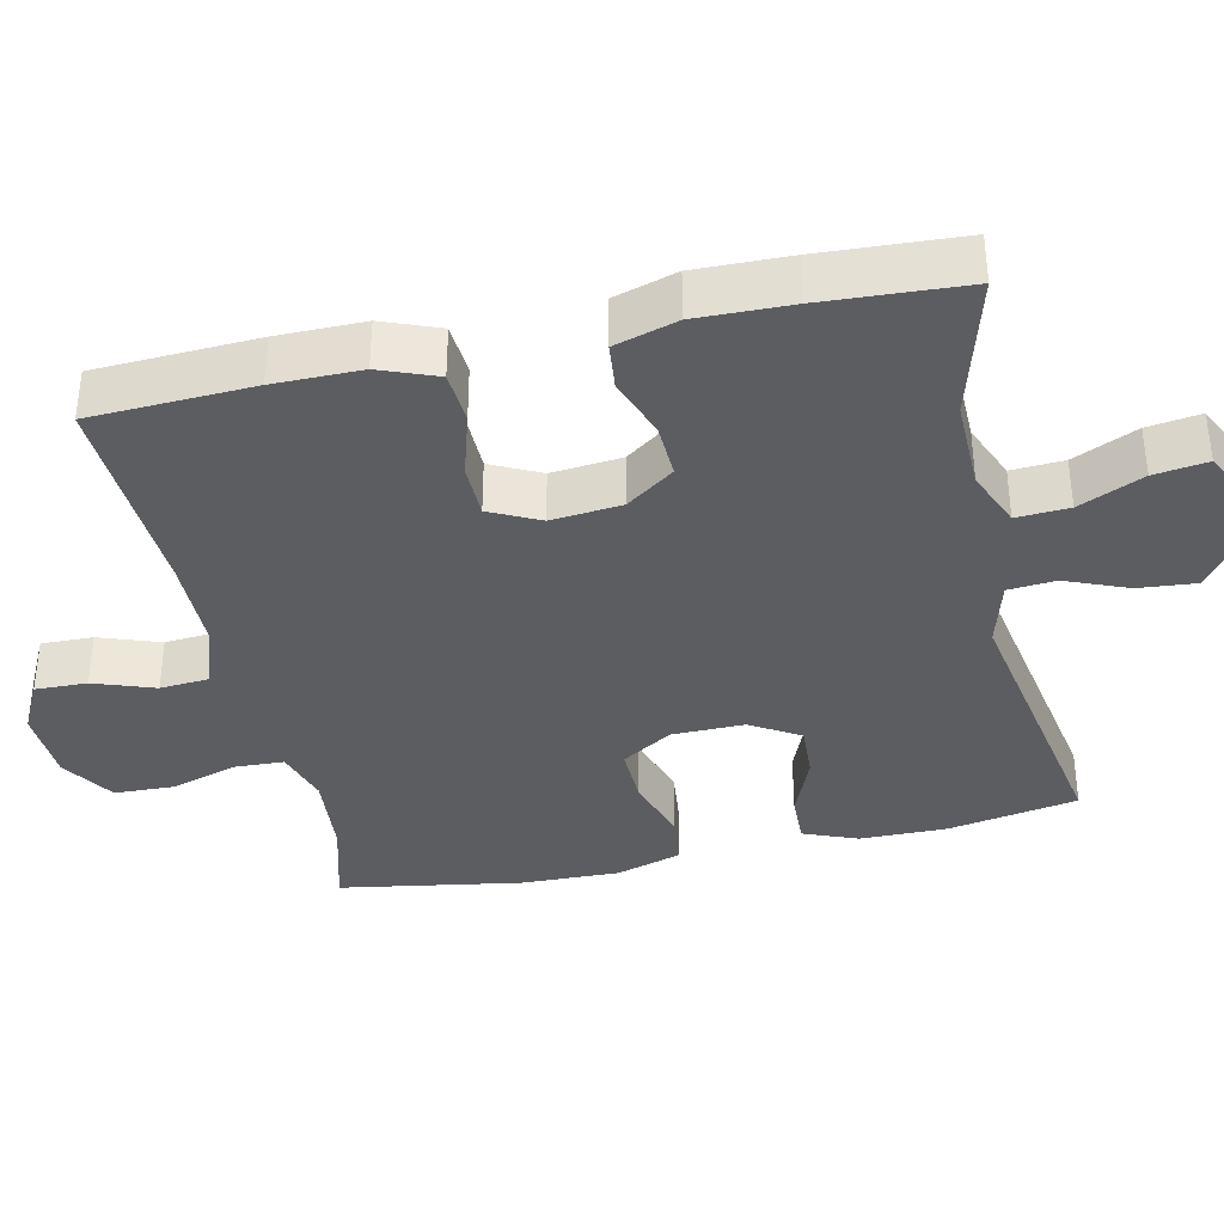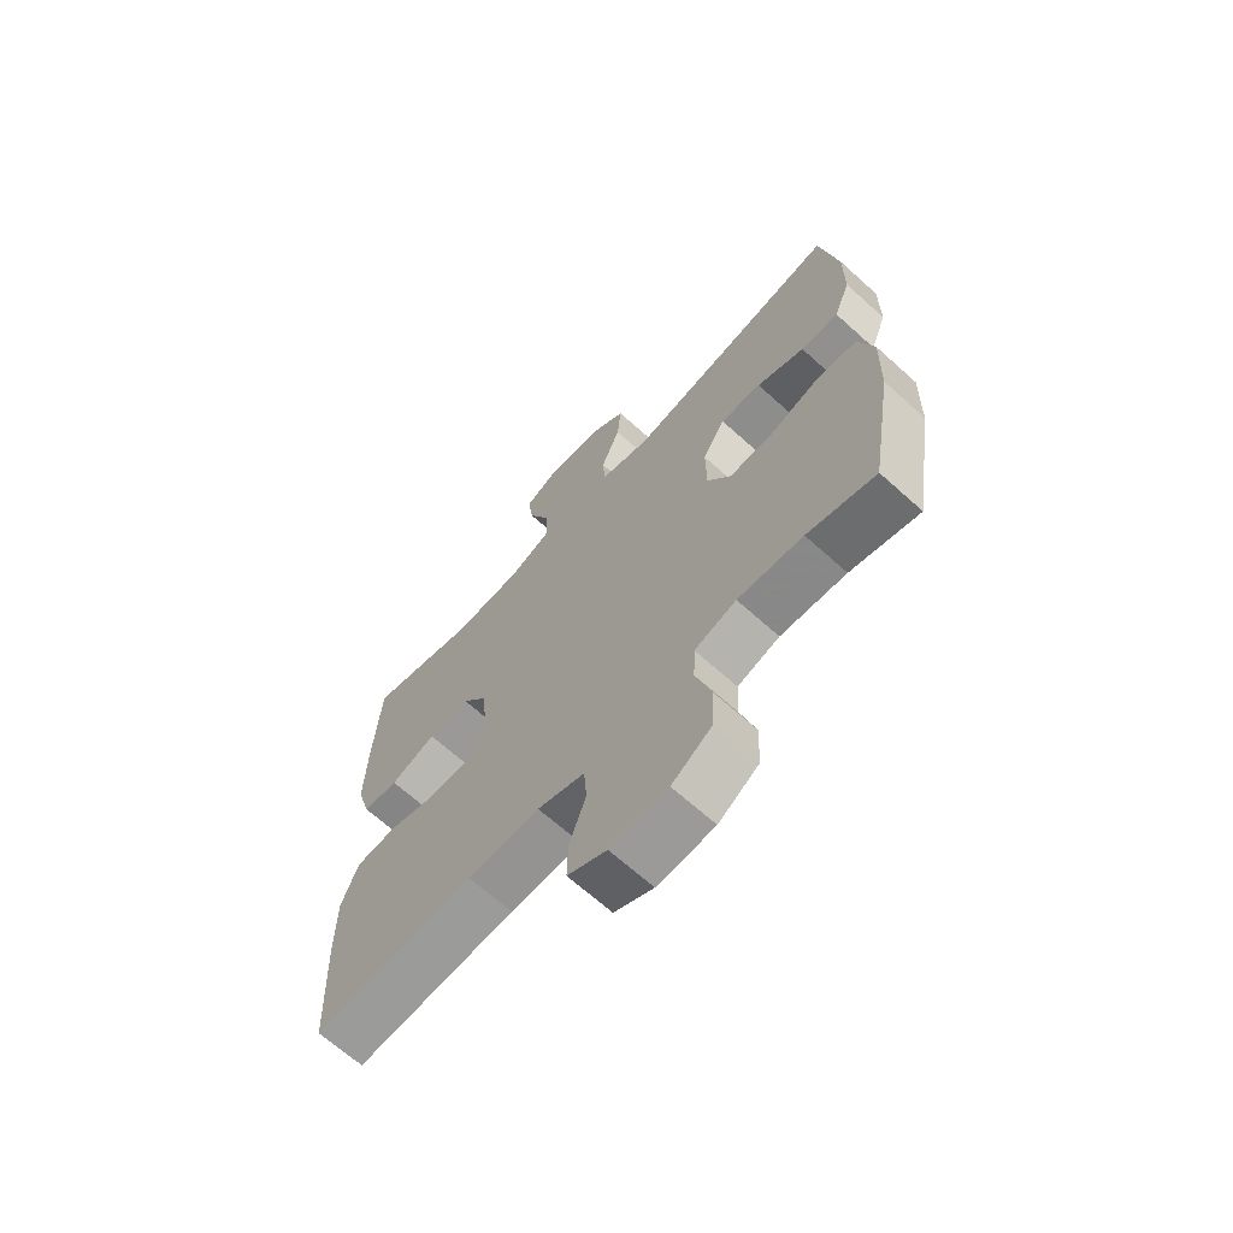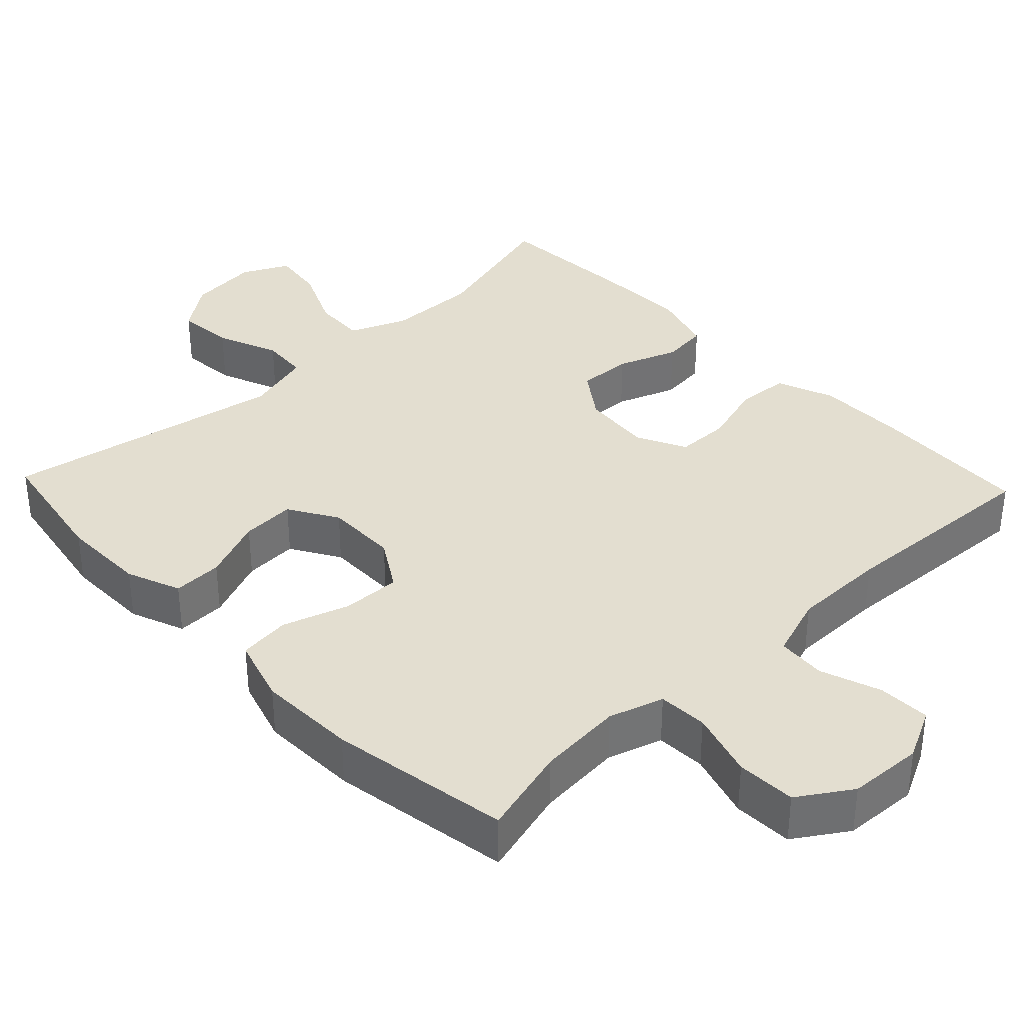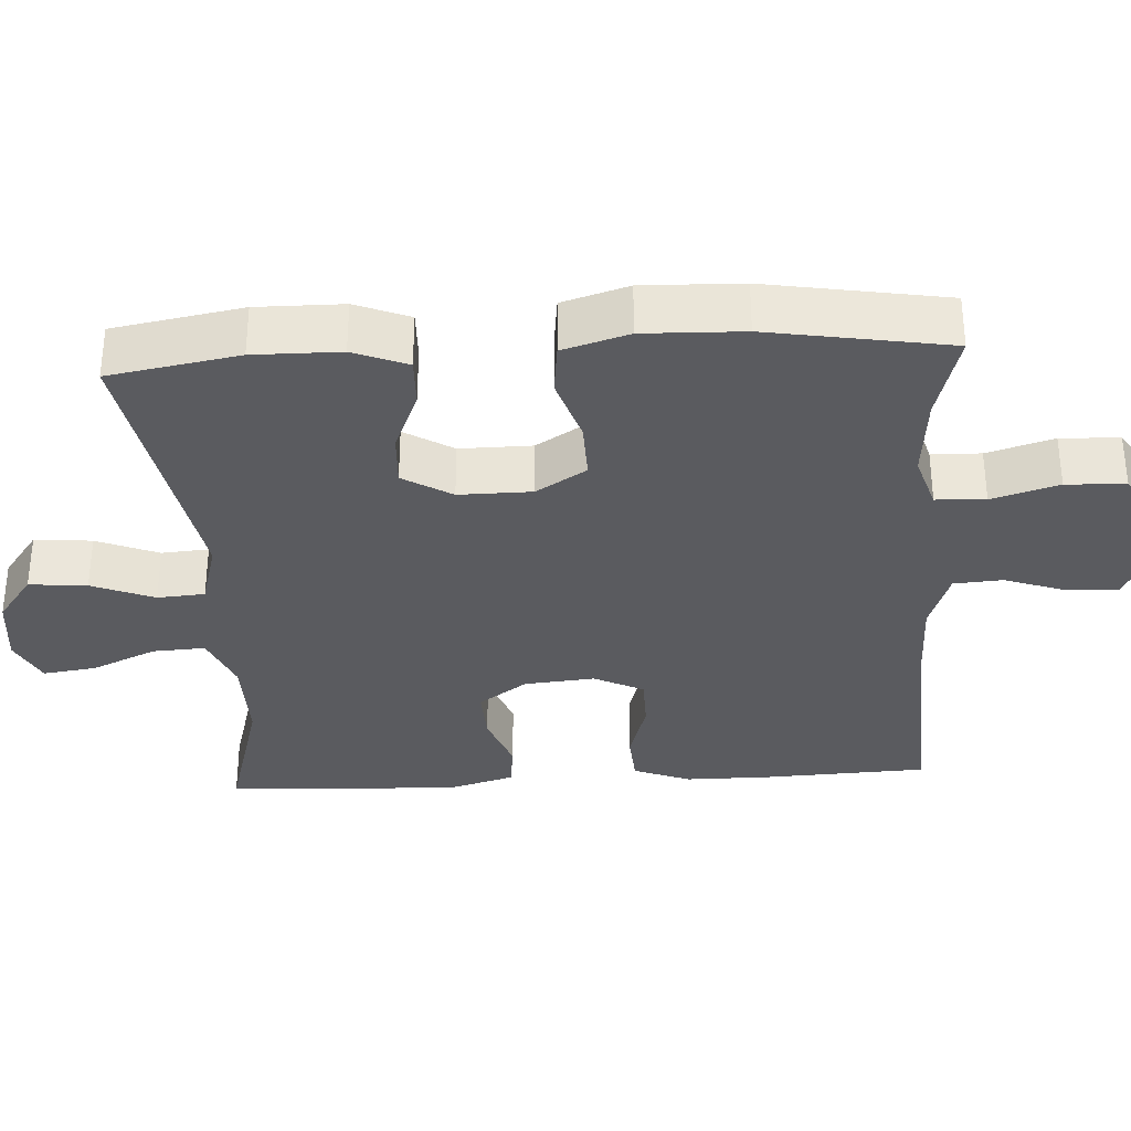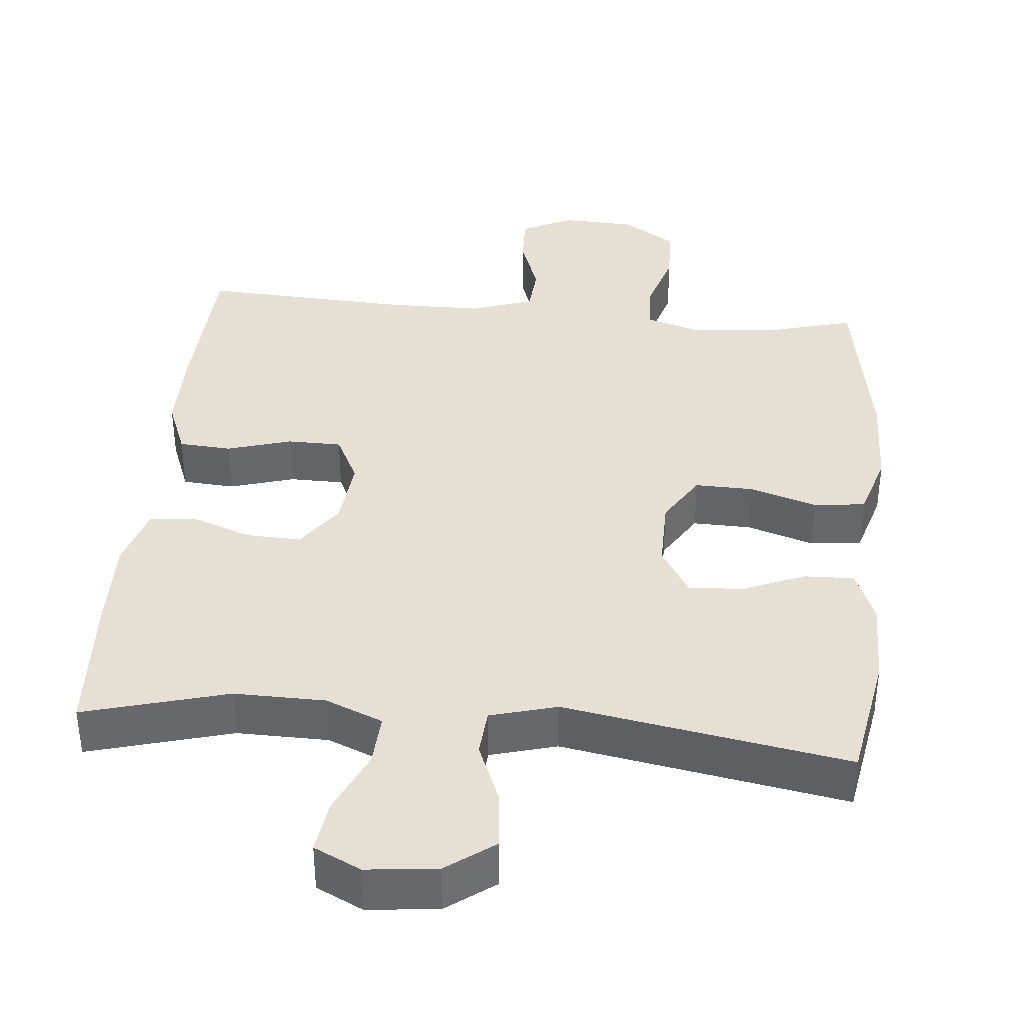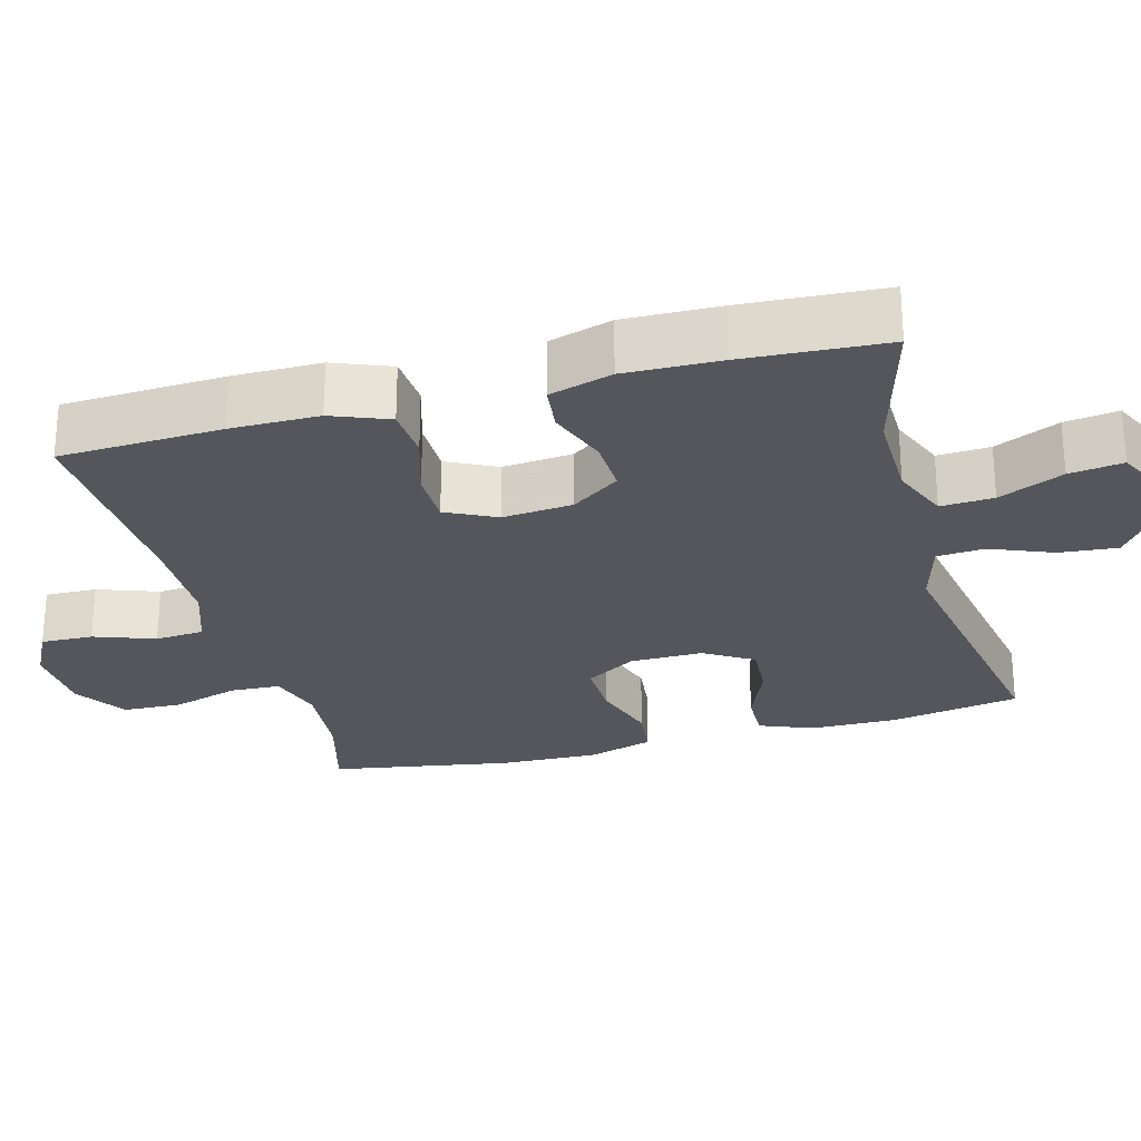
<metadata>
{"format":"obj","ext":"obj","renderer":"f3d","projection":"perspective","resolution":1024,"background":"white","views":[{"elev":-36.8,"azim":-77.5,"up":"+Y"},{"elev":-67.1,"azim":47.9,"up":"+Z"},{"elev":35.8,"azim":136.5,"up":"+Y"},{"elev":-33.2,"azim":93.3,"up":"+Y"},{"elev":38.0,"azim":5.3,"up":"+Y"},{"elev":-26.3,"azim":-74.9,"up":"+Y"}]}
</metadata>
<code>
v 0.5 0.07 0.5
v 0.531 0.07 0.325
v 0.53 0.07 0.208
v 0.501 0.07 0.135
v 0.434 0.07 0.137
v 0.349 0.07 0.172
v 0.276 0.07 0.176
v 0.236 0.07 0.11
v 0.237 0.07 0.012
v 0.279 0.07 -0.056
v 0.358 0.07 -0.054
v 0.448 0.07 -0.025
v 0.518 0.07 -0.033
v 0.545 0.07 -0.122
v 0.541 0.07 -0.256
v 0.5 0.07 -0.5
v 0.38 0.07 -0.467
v 0.265 0.07 -0.457
v 0.191 0.07 -0.48
v 0.188 0.07 -0.547
v 0.215 0.07 -0.637
v 0.212 0.07 -0.717
v 0.141 0.07 -0.763
v 0.04 0.07 -0.768
v -0.029 0.07 -0.733
v -0.027 0.07 -0.663
v 0.002 0.07 -0.581
v -0.003 0.07 -0.515
v -0.087 0.07 -0.486
v -0.215 0.07 -0.485
v -0.5 0.07 -0.5
v -0.51 0.07 -0.281
v -0.51 0.07 -0.163
v -0.48 0.07 -0.086
v -0.409 0.07 -0.081
v -0.322 0.07 -0.107
v -0.249 0.07 -0.106
v -0.216 0.07 -0.039
v -0.225 0.07 0.056
v -0.271 0.07 0.121
v -0.345 0.07 0.118
v -0.426 0.07 0.088
v -0.489 0.07 0.095
v -0.514 0.07 0.18
v -0.511 0.07 0.308
v -0.5 0.07 0.5
v -0.306 0.07 0.446
v -0.183 0.07 0.448
v -0.106 0.07 0.48
v -0.11 0.07 0.551
v -0.149 0.07 0.638
v -0.159 0.07 0.71
v -0.096 0.07 0.741
v -0.001 0.07 0.731
v 0.064 0.07 0.683
v 0.057 0.07 0.605
v 0.023 0.07 0.521
v 0.028 0.07 0.457
v 0.118 0.07 0.432
v 0.5 0 0.5
v 0.531 0 0.325
v 0.53 0 0.208
v 0.501 0 0.135
v 0.434 0 0.137
v 0.349 0 0.172
v 0.276 0 0.176
v 0.236 0 0.11
v 0.237 0 0.012
v 0.279 0 -0.056
v 0.358 0 -0.054
v 0.448 0 -0.025
v 0.518 0 -0.033
v 0.545 0 -0.122
v 0.541 0 -0.256
v 0.5 0 -0.5
v 0.38 0 -0.467
v 0.265 0 -0.457
v 0.191 0 -0.48
v 0.188 0 -0.547
v 0.215 0 -0.637
v 0.212 0 -0.717
v 0.141 0 -0.763
v 0.04 0 -0.768
v -0.029 0 -0.733
v -0.027 0 -0.663
v 0.002 0 -0.581
v -0.003 0 -0.515
v -0.087 0 -0.486
v -0.215 0 -0.485
v -0.5 0 -0.5
v -0.51 0 -0.281
v -0.51 0 -0.163
v -0.48 0 -0.086
v -0.409 0 -0.081
v -0.322 0 -0.107
v -0.249 0 -0.106
v -0.216 0 -0.039
v -0.225 0 0.056
v -0.271 0 0.121
v -0.345 0 0.118
v -0.426 0 0.088
v -0.489 0 0.095
v -0.514 0 0.18
v -0.511 0 0.308
v -0.5 0 0.5
v -0.306 0 0.446
v -0.183 0 0.448
v -0.106 0 0.48
v -0.11 0 0.551
v -0.149 0 0.638
v -0.159 0 0.71
v -0.096 0 0.741
v -0.001 0 0.731
v 0.064 0 0.683
v 0.057 0 0.605
v 0.023 0 0.521
v 0.028 0 0.457
v 0.118 0 0.432
f 54 55 56 57
f 54 57 58
f 53 54 58
f 50 51 52 53
f 49 50 53 58
f 48 49 58 59
f 44 45 46 47
f 44 47 48 59
f 41 42 43 44
f 40 41 44 59
f 33 34 35 36
f 33 36 37
f 30 31 32 33
f 29 30 33 37
f 28 29 37 38
f 24 25 26 27
f 24 27 28
f 23 24 28
f 20 21 22 23
f 19 20 23 28
f 18 19 28 38
f 14 15 16 17
f 11 12 13 14
f 10 11 14 17
f 9 10 17 18
f 3 4 5 6
f 3 6 7
f 2 3 7
f 1 2 7
f 39 40 59 1
f 9 18 38 39
f 8 9 39
f 7 8 39
f 1 7 39
f 116 115 114 113
f 117 116 113
f 117 113 112
f 112 111 110 109
f 117 112 109 108
f 118 117 108 107
f 106 105 104 103
f 118 107 106 103
f 103 102 101 100
f 118 103 100 99
f 95 94 93 92
f 96 95 92
f 92 91 90 89
f 96 92 89 88
f 97 96 88 87
f 86 85 84 83
f 87 86 83
f 87 83 82
f 82 81 80 79
f 87 82 79 78
f 97 87 78 77
f 76 75 74 73
f 73 72 71 70
f 76 73 70 69
f 77 76 69 68
f 65 64 63 62
f 66 65 62
f 66 62 61
f 66 61 60
f 60 118 99 98
f 98 97 77 68
f 98 68 67
f 98 67 66
f 98 66 60
f 1 60 61 2
f 2 61 62 3
f 3 62 63 4
f 4 63 64 5
f 5 64 65 6
f 6 65 66 7
f 7 66 67 8
f 8 67 68 9
f 9 68 69 10
f 10 69 70 11
f 11 70 71 12
f 12 71 72 13
f 13 72 73 14
f 14 73 74 15
f 15 74 75 16
f 16 75 76 17
f 17 76 77 18
f 18 77 78 19
f 19 78 79 20
f 20 79 80 21
f 21 80 81 22
f 22 81 82 23
f 23 82 83 24
f 24 83 84 25
f 25 84 85 26
f 26 85 86 27
f 27 86 87 28
f 28 87 88 29
f 29 88 89 30
f 30 89 90 31
f 31 90 91 32
f 32 91 92 33
f 33 92 93 34
f 34 93 94 35
f 35 94 95 36
f 36 95 96 37
f 37 96 97 38
f 38 97 98 39
f 39 98 99 40
f 40 99 100 41
f 41 100 101 42
f 42 101 102 43
f 43 102 103 44
f 44 103 104 45
f 45 104 105 46
f 46 105 106 47
f 47 106 107 48
f 48 107 108 49
f 49 108 109 50
f 50 109 110 51
f 51 110 111 52
f 52 111 112 53
f 53 112 113 54
f 54 113 114 55
f 55 114 115 56
f 56 115 116 57
f 57 116 117 58
f 58 117 118 59
f 59 118 60 1

</code>
